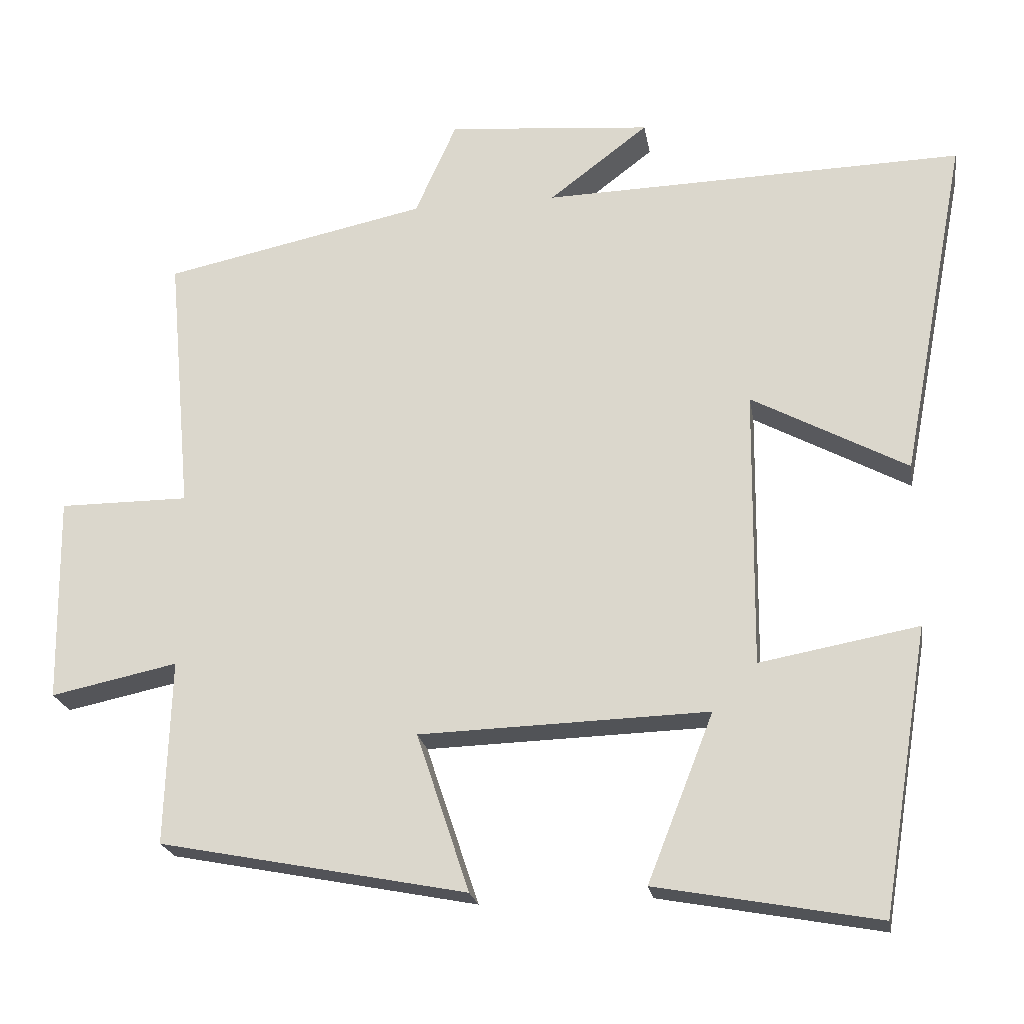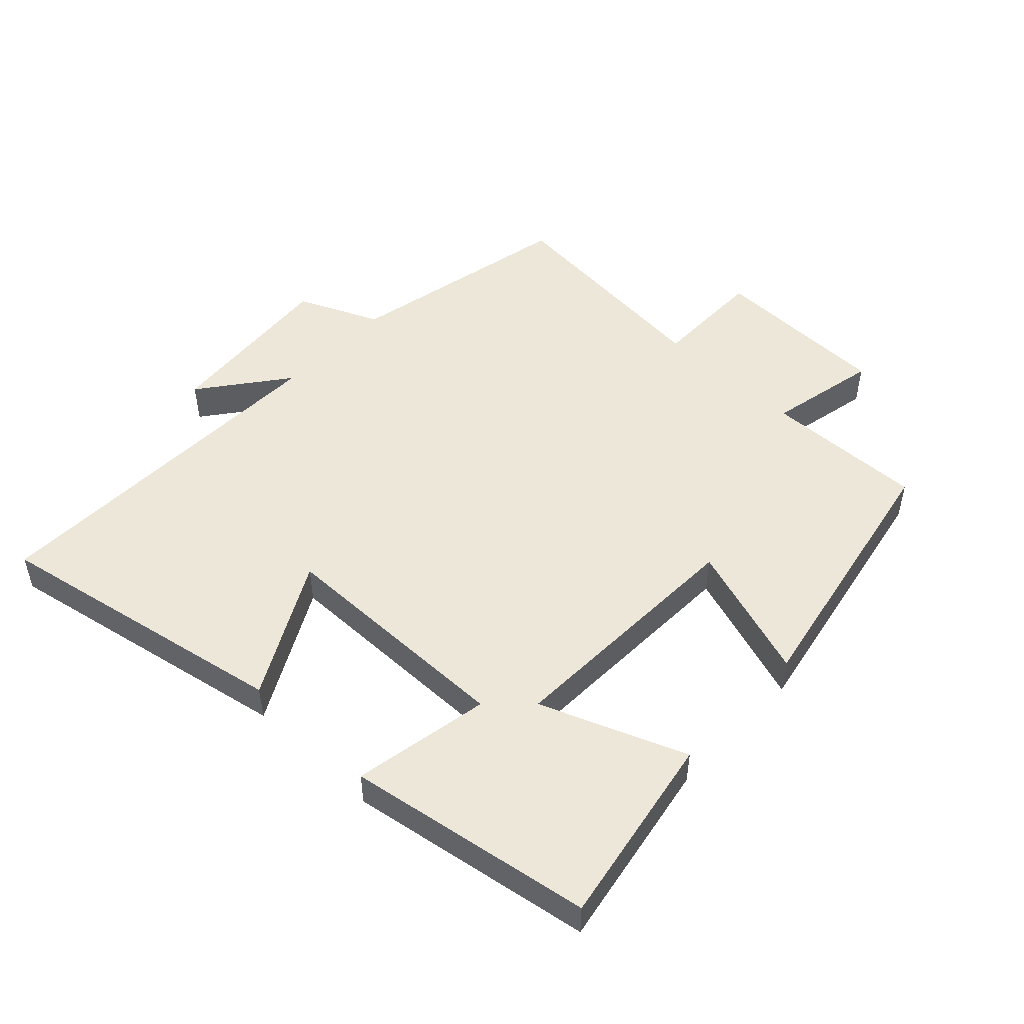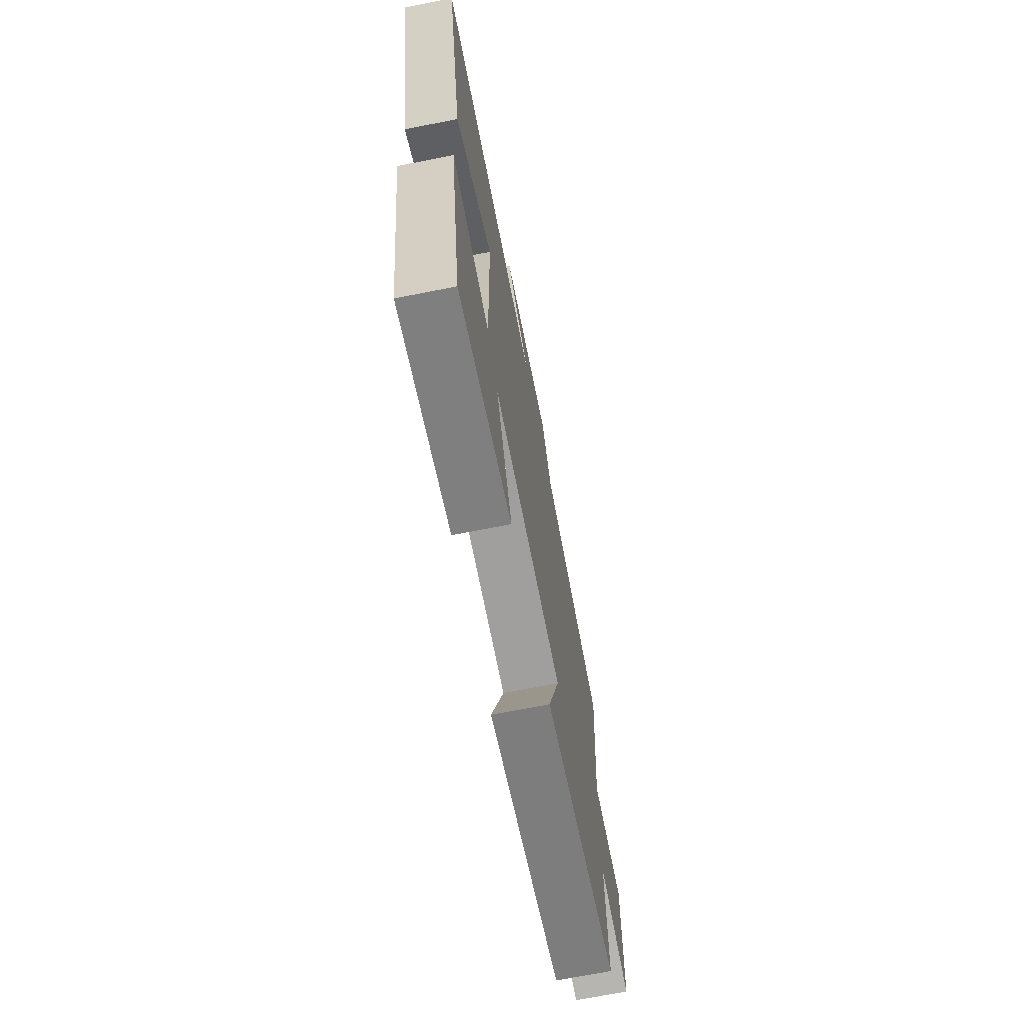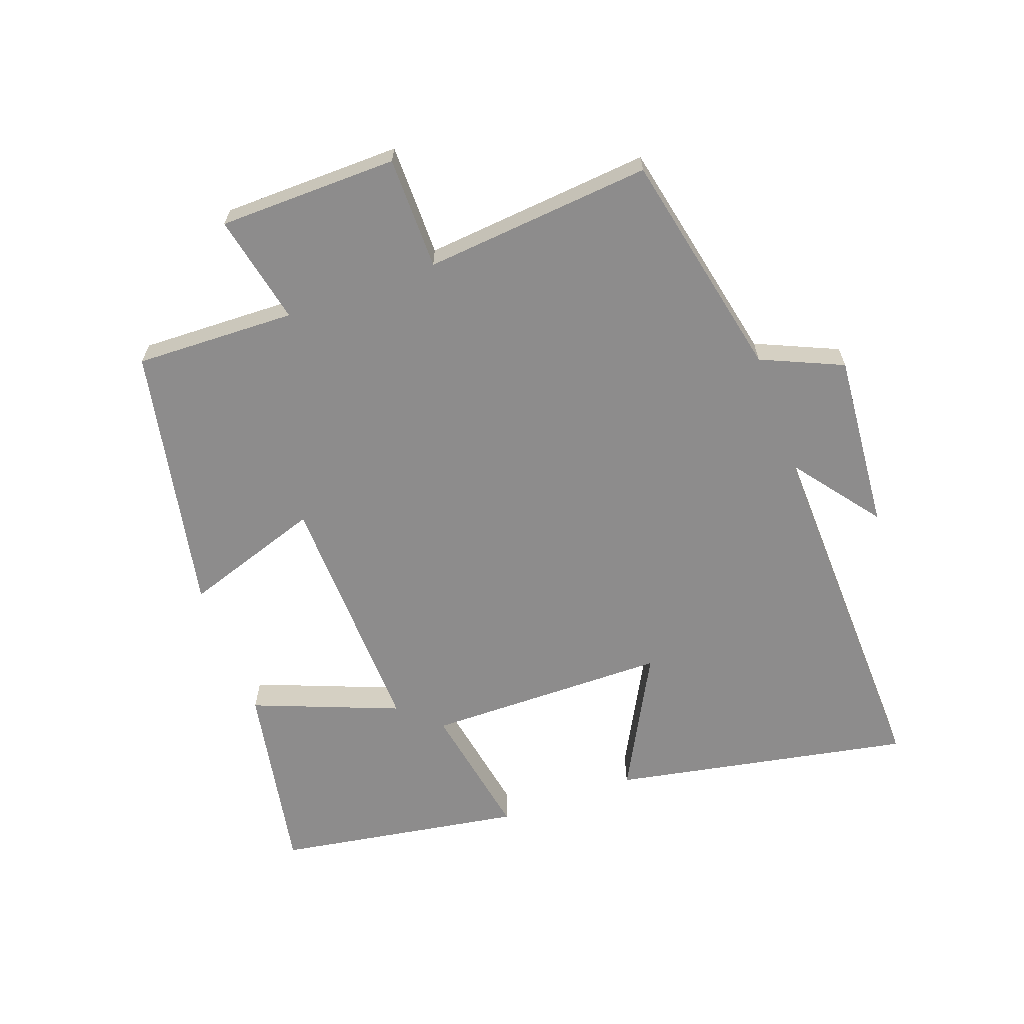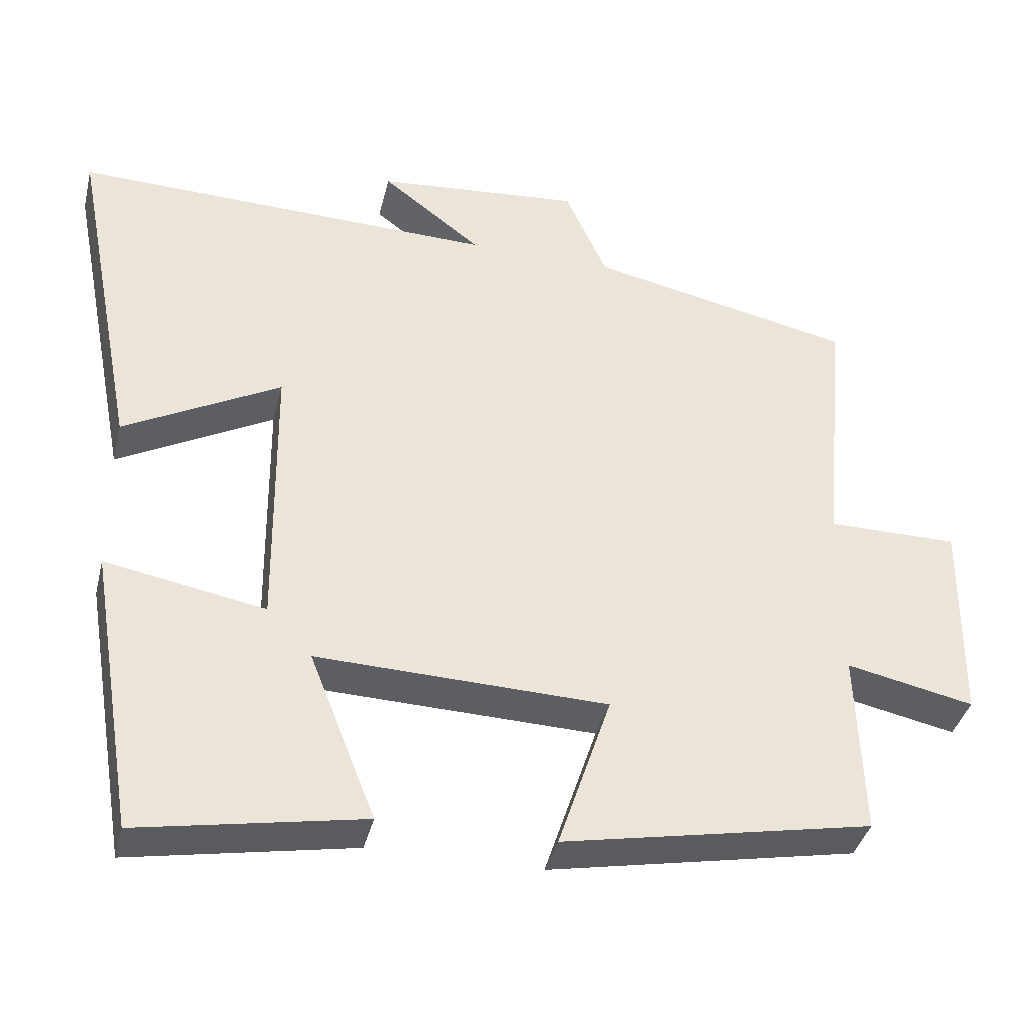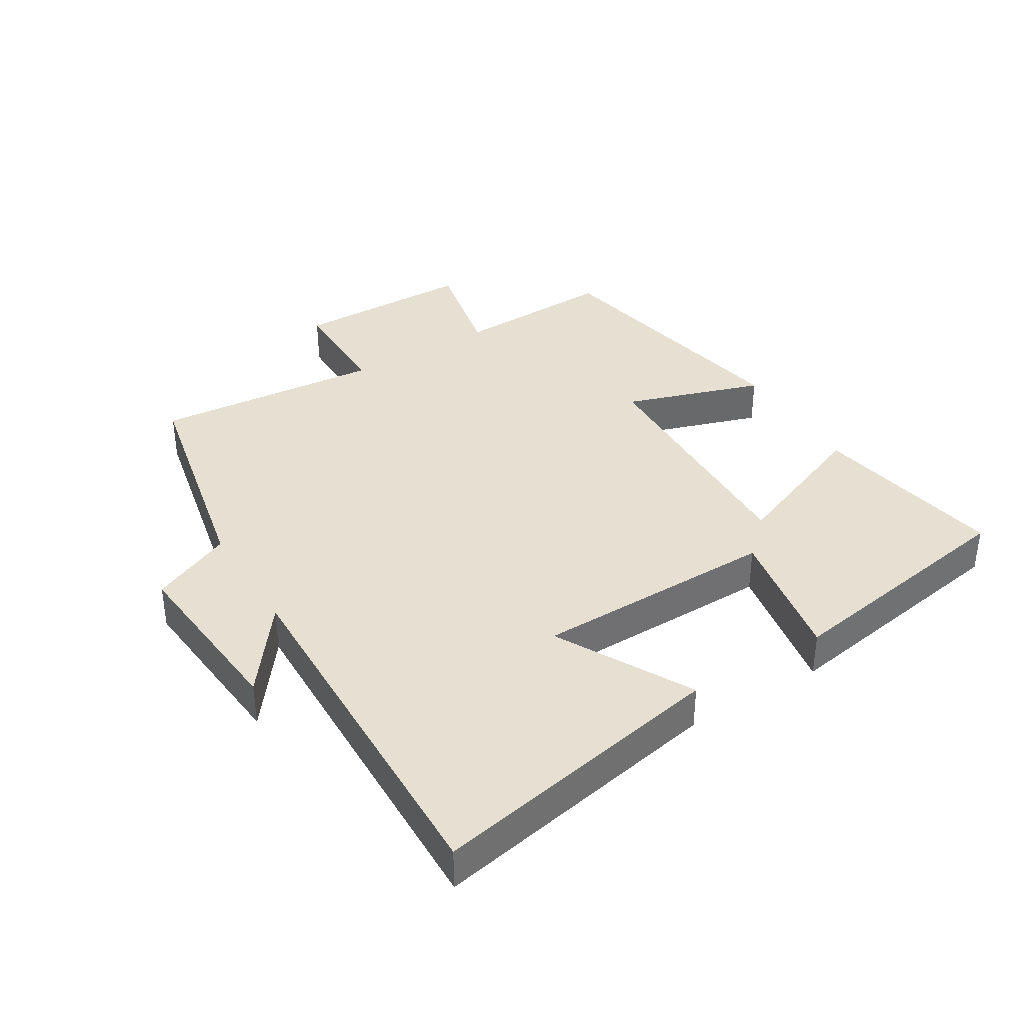
<metadata>
{"format":"obj","ext":"obj","renderer":"f3d","projection":"perspective","resolution":1024,"background":"white","views":[{"elev":-21.7,"azim":9.4,"up":"+Z"},{"elev":50.2,"azim":133.5,"up":"+Y"},{"elev":-69.7,"azim":101.2,"up":"+Z"},{"elev":-64.3,"azim":-70.0,"up":"+Y"},{"elev":-38.5,"azim":166.5,"up":"+Z"},{"elev":37.7,"azim":58.5,"up":"+Y"}]}
</metadata>
<code>
v -0.508 0.07 -0.419
v -0.5 0.07 -0.17
v -0.671 0.07 -0.206
v -0.675 0.07 0.072
v -0.5 0.07 0.072
v -0.532 0.07 0.425
v -0.177 0.07 0.5
v -0.121 0.07 0.626
v 0.155 0.07 0.602
v 0.021 0.07 0.5
v 0.589 0.07 0.515
v 0.5 0.07 0.052
v 0.29 0.07 0.165
v 0.286 0.07 -0.211
v 0.5 0.07 -0.172
v 0.437 0.07 -0.555
v 0.137 0.07 -0.5
v 0.226 0.07 -0.274
v -0.164 0.07 -0.286
v -0.093 0.07 -0.5
v -0.508 0 -0.419
v -0.5 0 -0.17
v -0.671 0 -0.206
v -0.675 0 0.072
v -0.5 0 0.072
v -0.532 0 0.425
v -0.177 0 0.5
v -0.121 0 0.626
v 0.155 0 0.602
v 0.021 0 0.5
v 0.589 0 0.515
v 0.5 0 0.052
v 0.29 0 0.165
v 0.286 0 -0.211
v 0.5 0 -0.172
v 0.437 0 -0.555
v 0.137 0 -0.5
v 0.226 0 -0.274
v -0.164 0 -0.286
v -0.093 0 -0.5
f 19 20 1 2
f 18 19 2
f 15 16 17 18
f 14 15 18
f 13 14 18 2
f 10 11 12 13
f 10 13 2 3
f 7 8 9 10
f 5 6 7 10
f 5 10 3
f 3 4 5
f 22 21 40 39
f 22 39 38
f 38 37 36 35
f 38 35 34
f 22 38 34 33
f 33 32 31 30
f 23 22 33 30
f 30 29 28 27
f 30 27 26 25
f 23 30 25
f 25 24 23
f 1 21 22 2
f 2 22 23 3
f 3 23 24 4
f 4 24 25 5
f 5 25 26 6
f 6 26 27 7
f 7 27 28 8
f 8 28 29 9
f 9 29 30 10
f 10 30 31 11
f 11 31 32 12
f 12 32 33 13
f 13 33 34 14
f 14 34 35 15
f 15 35 36 16
f 16 36 37 17
f 17 37 38 18
f 18 38 39 19
f 19 39 40 20
f 20 40 21 1

</code>
